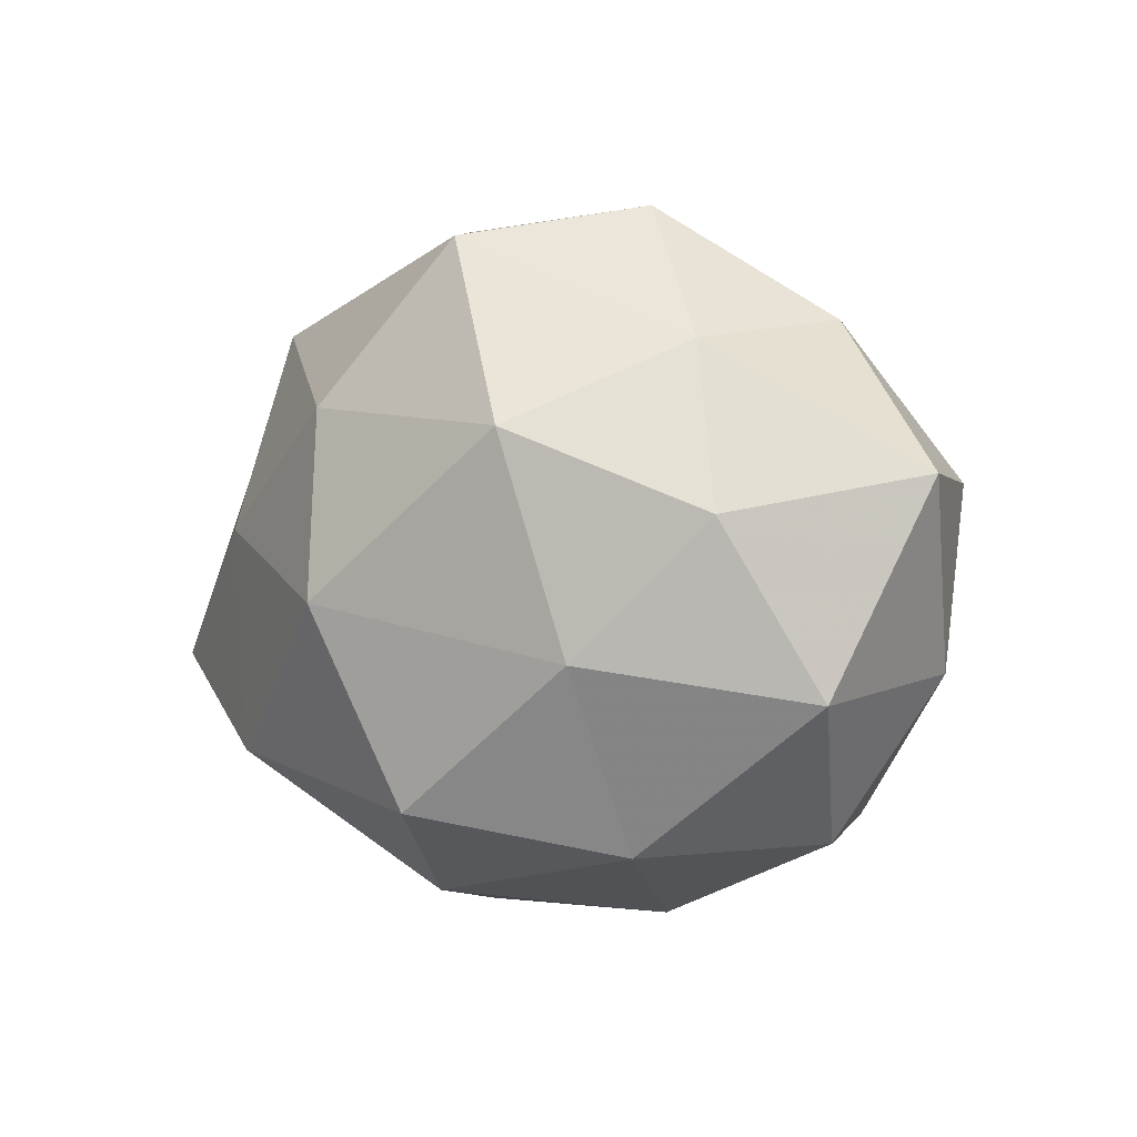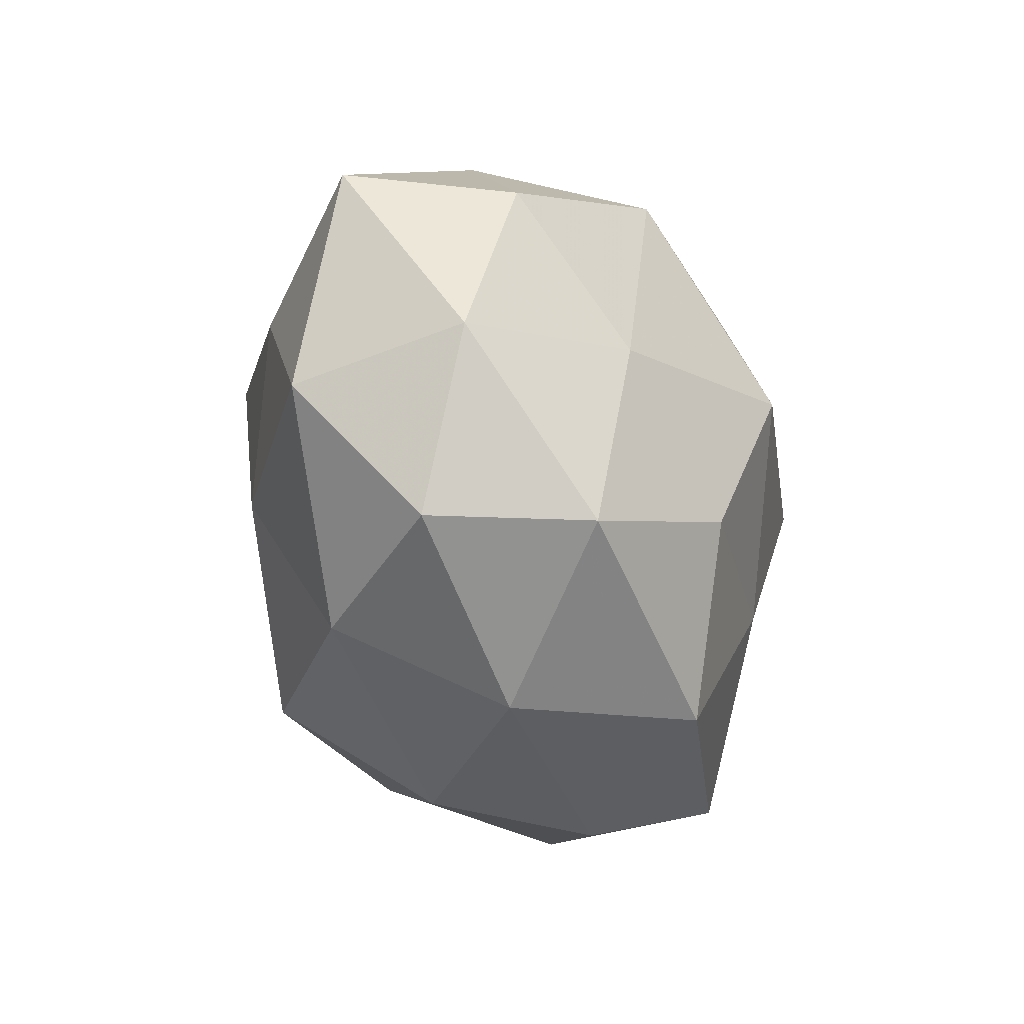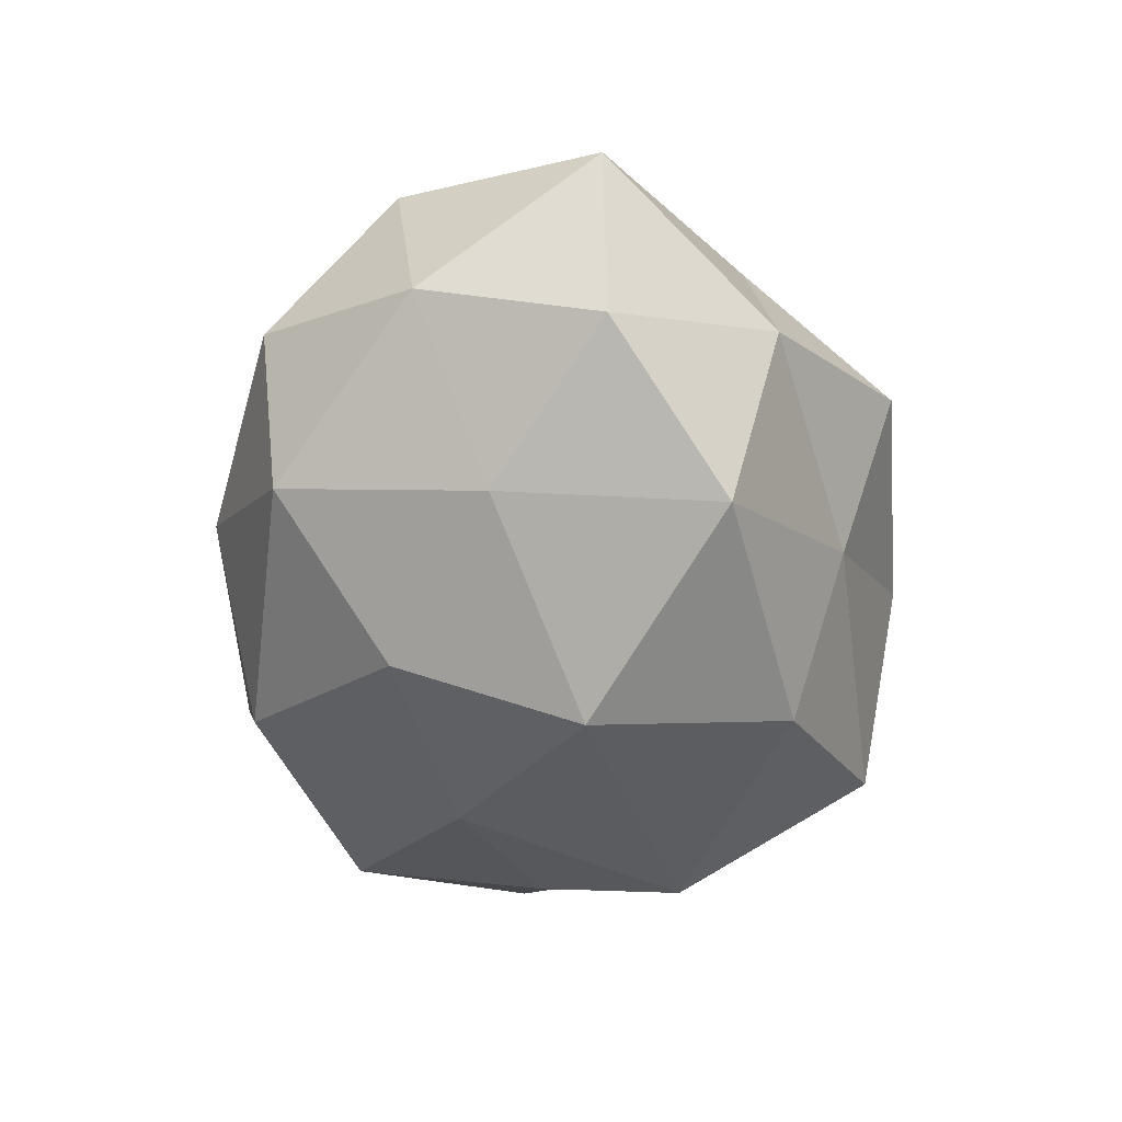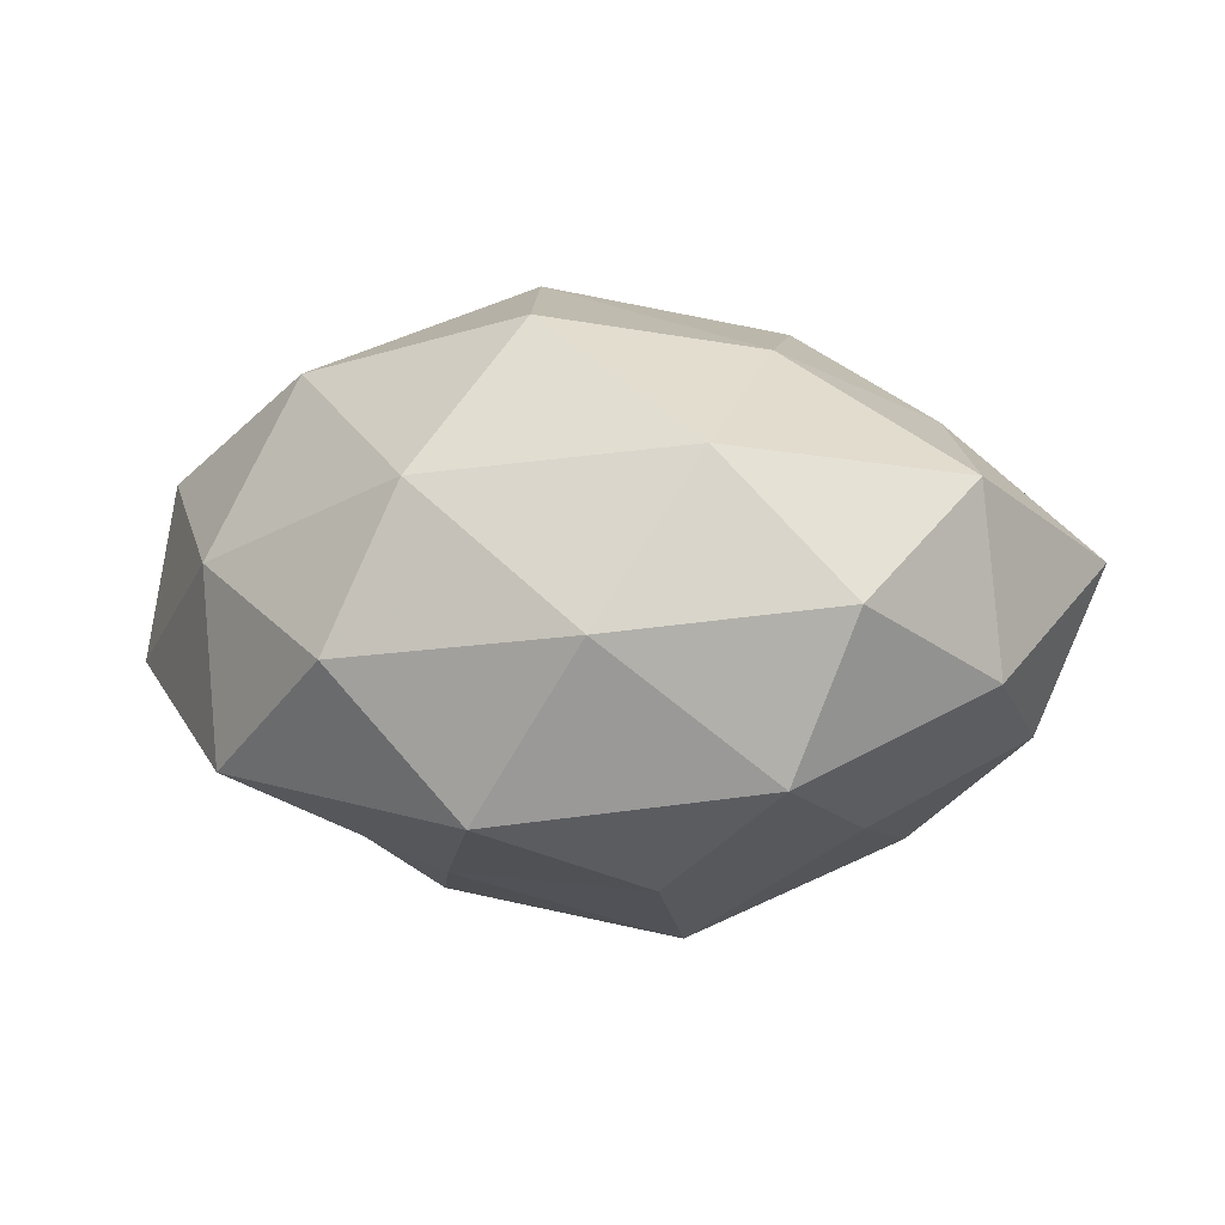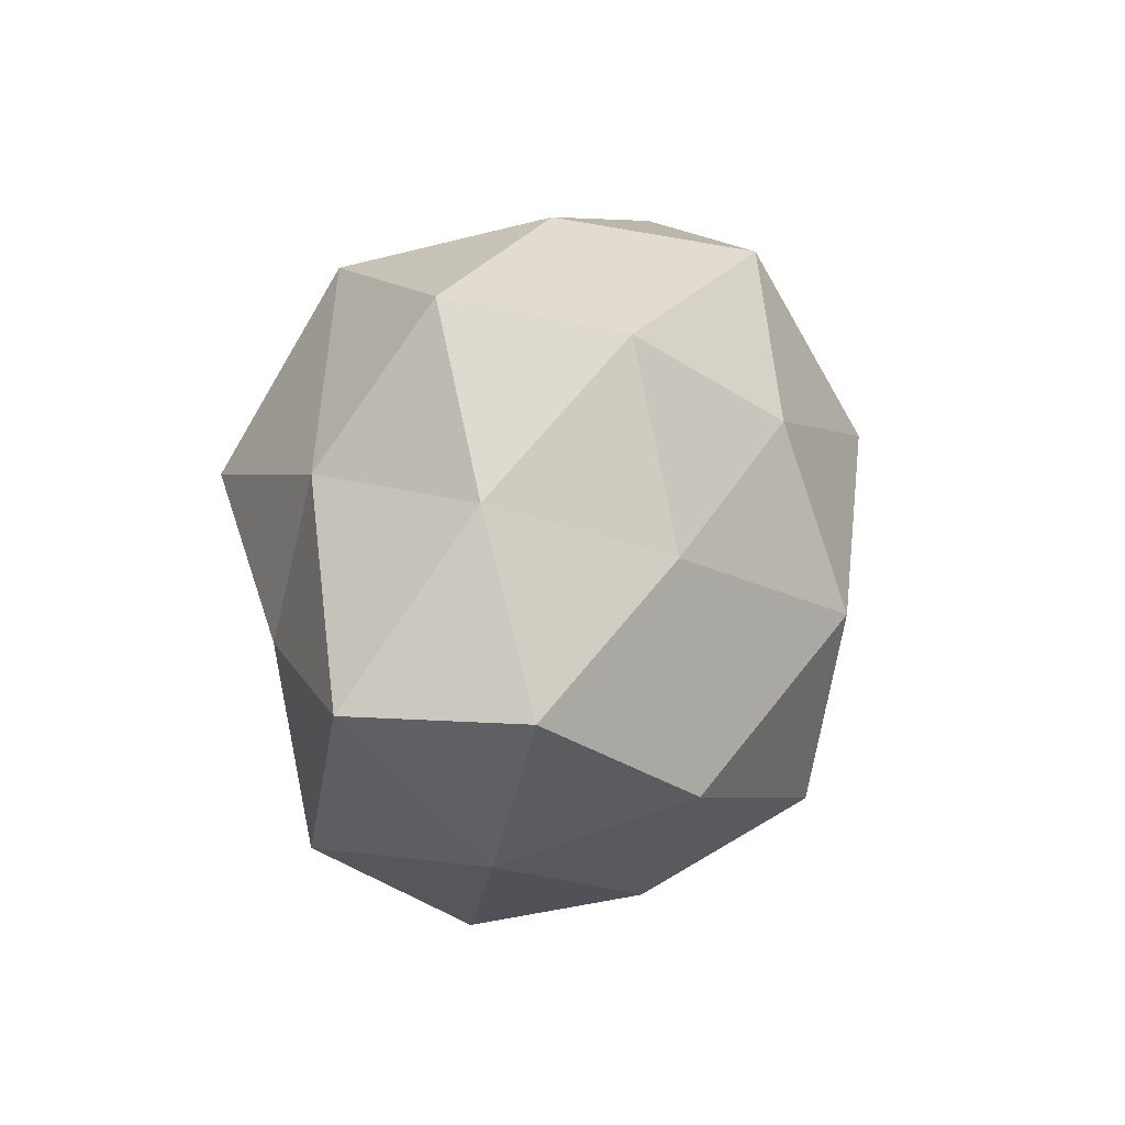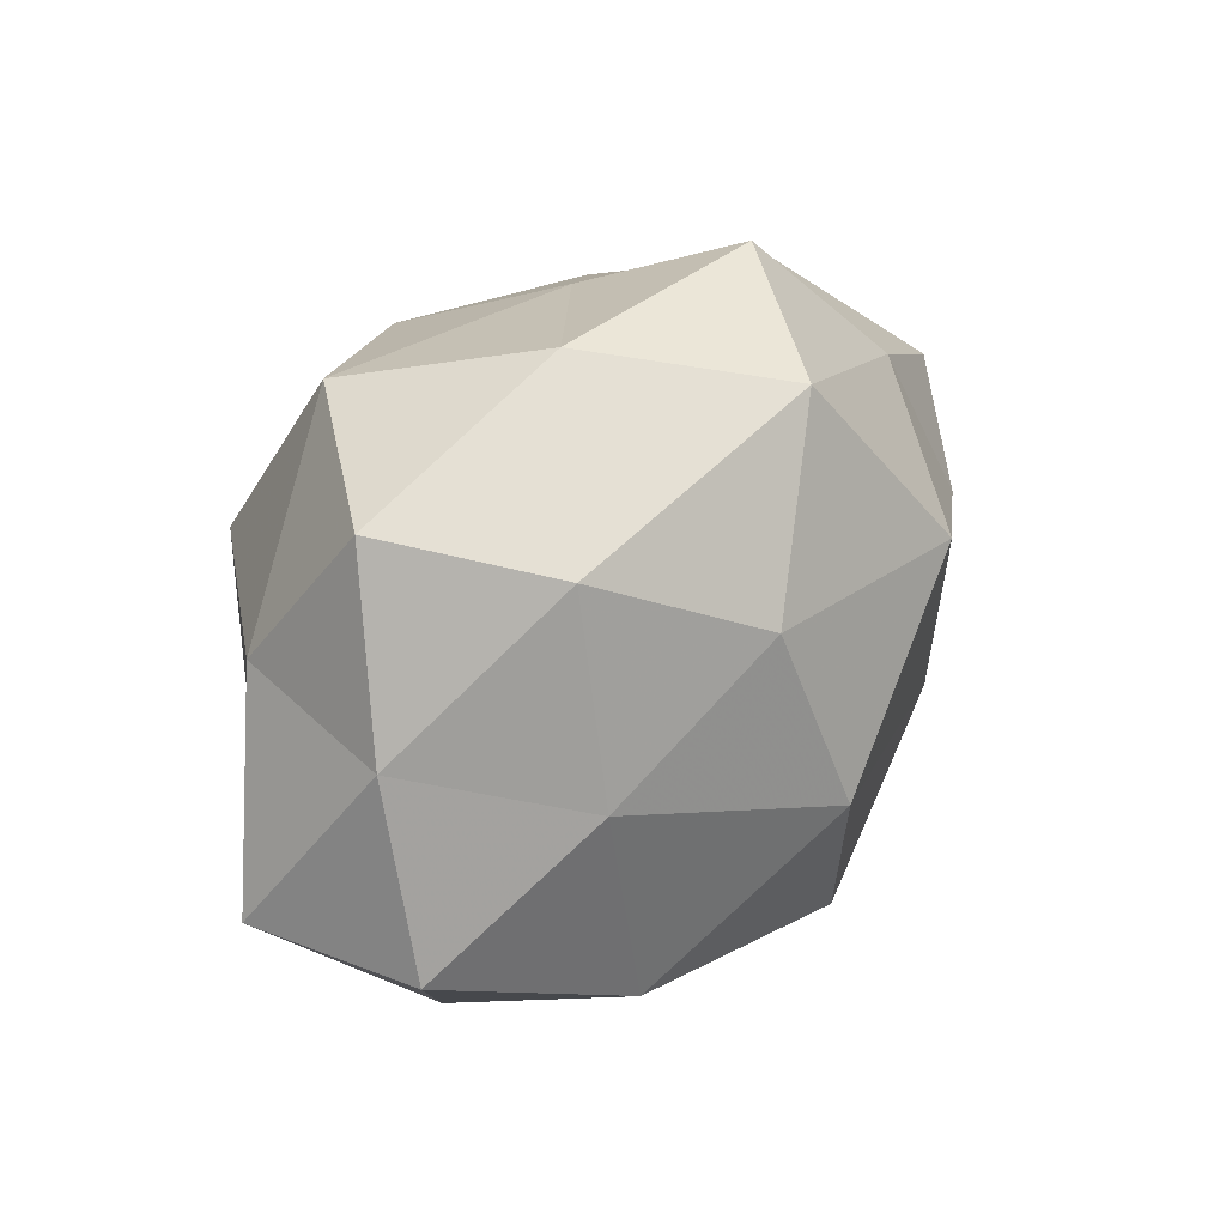
<metadata>
{"format":"obj","ext":"obj","renderer":"f3d","projection":"perspective","resolution":1024,"background":"white","views":[{"elev":-0.1,"azim":39.1,"up":"+Y"},{"elev":-39.9,"azim":106.2,"up":"+Y"},{"elev":-49.7,"azim":95.6,"up":"+Z"},{"elev":-1.5,"azim":20.2,"up":"+Z"},{"elev":6.3,"azim":-70.4,"up":"+Y"},{"elev":36.3,"azim":-51.9,"up":"+Y"}]}
</metadata>
<code>
v -0.02869 0.02942 0.01889
v 0.01824 0.01577 0.03409
v 0.04857 -0.015 0.01387
v 0.0241 -0.01069 0.02887
v -0.001226 -0.03799 -0.02357
v -0.03676 -0.03037 0.005221
v -0.04412 0.01408 -0.01326
v 0.01334 -0.01877 -0.03103
v 0.00947 0.03548 -0.01238
v 0.003505 0.03897 0.02427
v 0.01835 0.04325 0.005782
v -0.008158 -0.0395 0.01365
v -0.01184 0.04293 0.003345
v -0.01392 -0.01403 -0.02993
v -0.04779 0.0118 0.008255
v -0.05543 -0.01067 -0.005606
v -0.02852 -0.02241 0.02708
v 0.03291 -0.004968 -0.0245
v -0.006468 -0.003918 0.03854
v 0.04898 0.009999 -0.01446
v 0.05746 0.01042 0.005538
v 0.0002751 0.02771 -0.03147
v -0.03685 -0.006109 -0.02174
v 0.03991 -0.03169 -0.0001642
v 0.02387 -0.03311 0.01665
v 0.03224 0.02597 0.01567
v 0.03077 0.02222 -0.02717
v -0.05094 -0.0111 0.01567
v 0.001937 -0.02816 0.03168
v 0.03783 0.02925 -0.005115
v -0.02586 0.01229 -0.03391
v 0.03157 -0.03031 -0.01937
v -0.016 -0.04309 -0.00578
v -0.02443 0.03689 -0.01873
v -0.04034 0.03362 0.0001238
v 0.0392 0.005909 0.02177
v 0.008624 0.003671 -0.03834
v -0.01149 0.01909 0.03189
v 0.05013 -0.01206 -0.008329
v -0.03494 -0.0303 -0.01819
v 0.01375 -0.04215 -0.003316
v -0.03218 0.004972 0.02559
f 10 13 1
f 13 11 9
f 10 11 13
f 8 5 14
f 15 7 16
f 17 6 12
f 19 4 2
f 16 7 23
f 4 25 3
f 3 25 24
f 2 26 10
f 10 26 11
f 18 27 20
f 27 22 9
f 16 6 28
f 28 15 16
f 17 28 6
f 29 17 12
f 19 29 4
f 19 17 29
f 4 29 25
f 12 25 29
f 30 9 11
f 30 21 20
f 11 26 30
f 26 21 30
f 27 9 30
f 20 27 30
f 31 23 7
f 14 23 31
f 8 32 5
f 8 18 32
f 12 6 33
f 13 9 34
f 34 9 22
f 31 7 34
f 22 31 34
f 1 13 35
f 1 35 15
f 15 35 7
f 34 7 35
f 35 13 34
f 2 4 36
f 36 4 3
f 3 21 36
f 2 36 26
f 26 36 21
f 8 14 37
f 8 37 18
f 37 27 18
f 37 22 27
f 14 31 37
f 37 31 22
f 38 10 1
f 38 2 10
f 38 19 2
f 18 20 39
f 39 21 3
f 39 20 21
f 24 39 3
f 18 39 32
f 32 39 24
f 5 40 14
f 40 6 16
f 14 40 23
f 23 40 16
f 5 33 40
f 40 33 6
f 41 25 12
f 41 24 25
f 32 41 5
f 32 24 41
f 5 41 33
f 33 41 12
f 1 15 42
f 42 17 19
f 42 15 28
f 42 28 17
f 38 1 42
f 38 42 19

</code>
